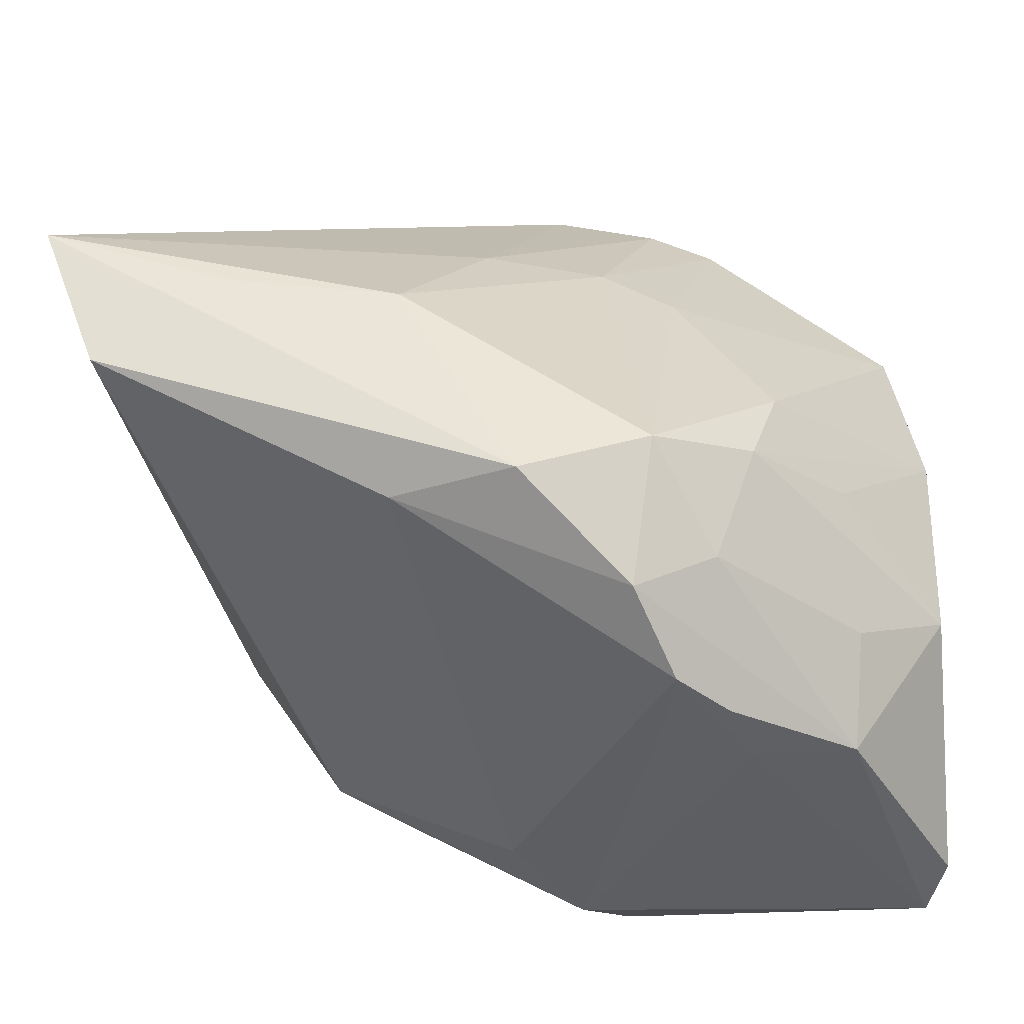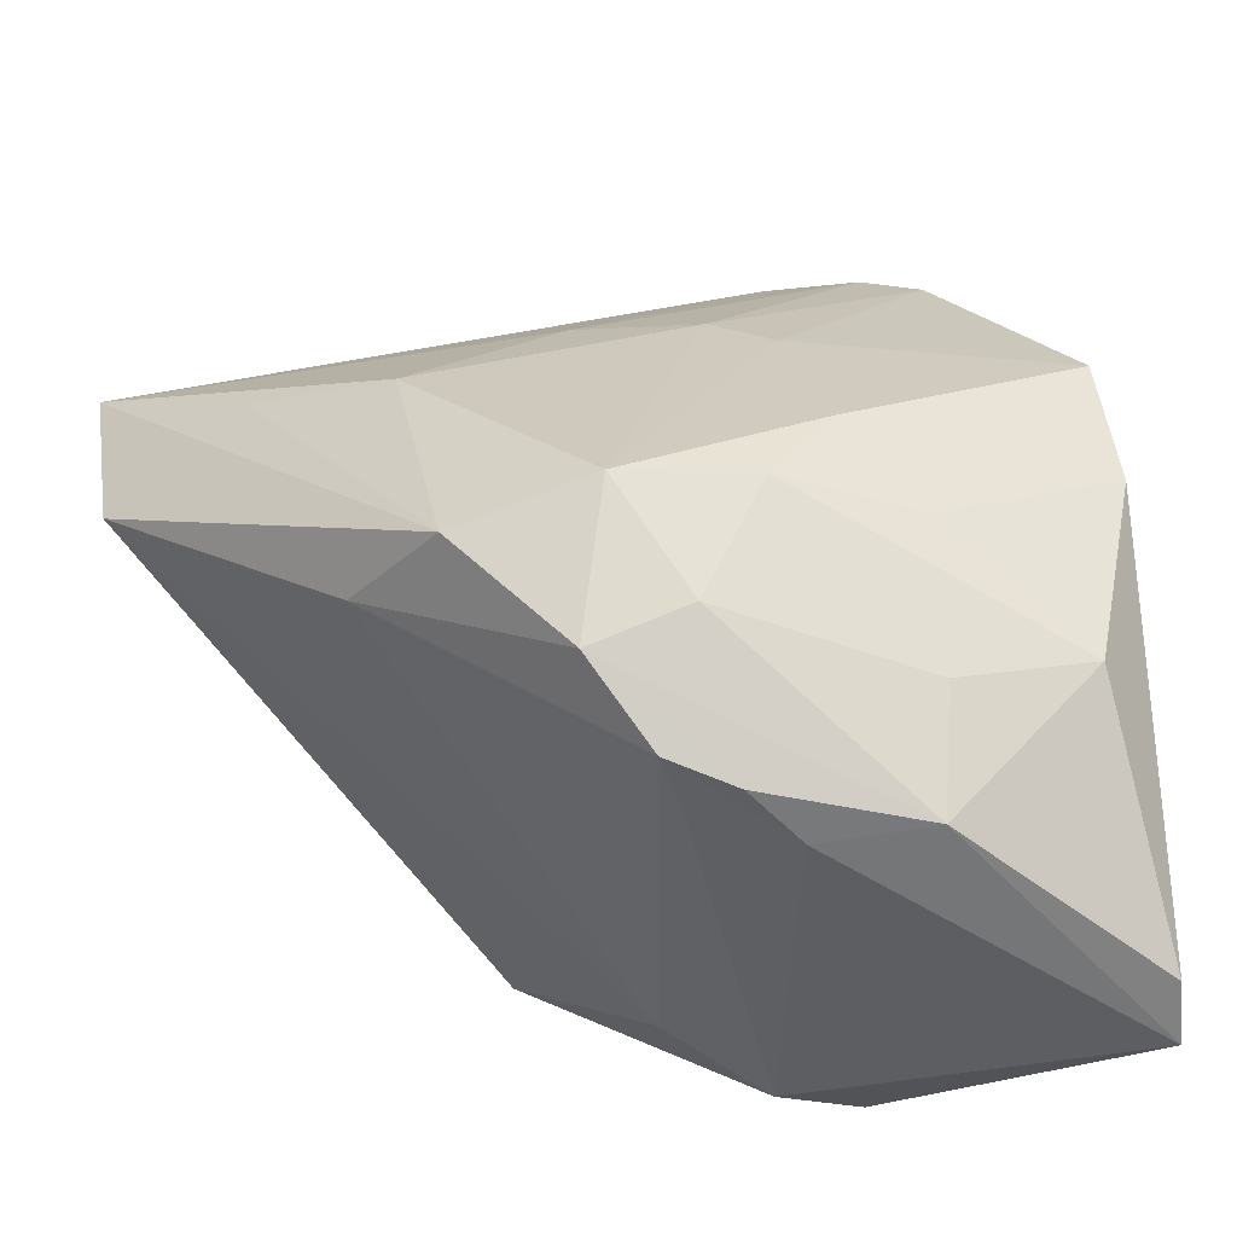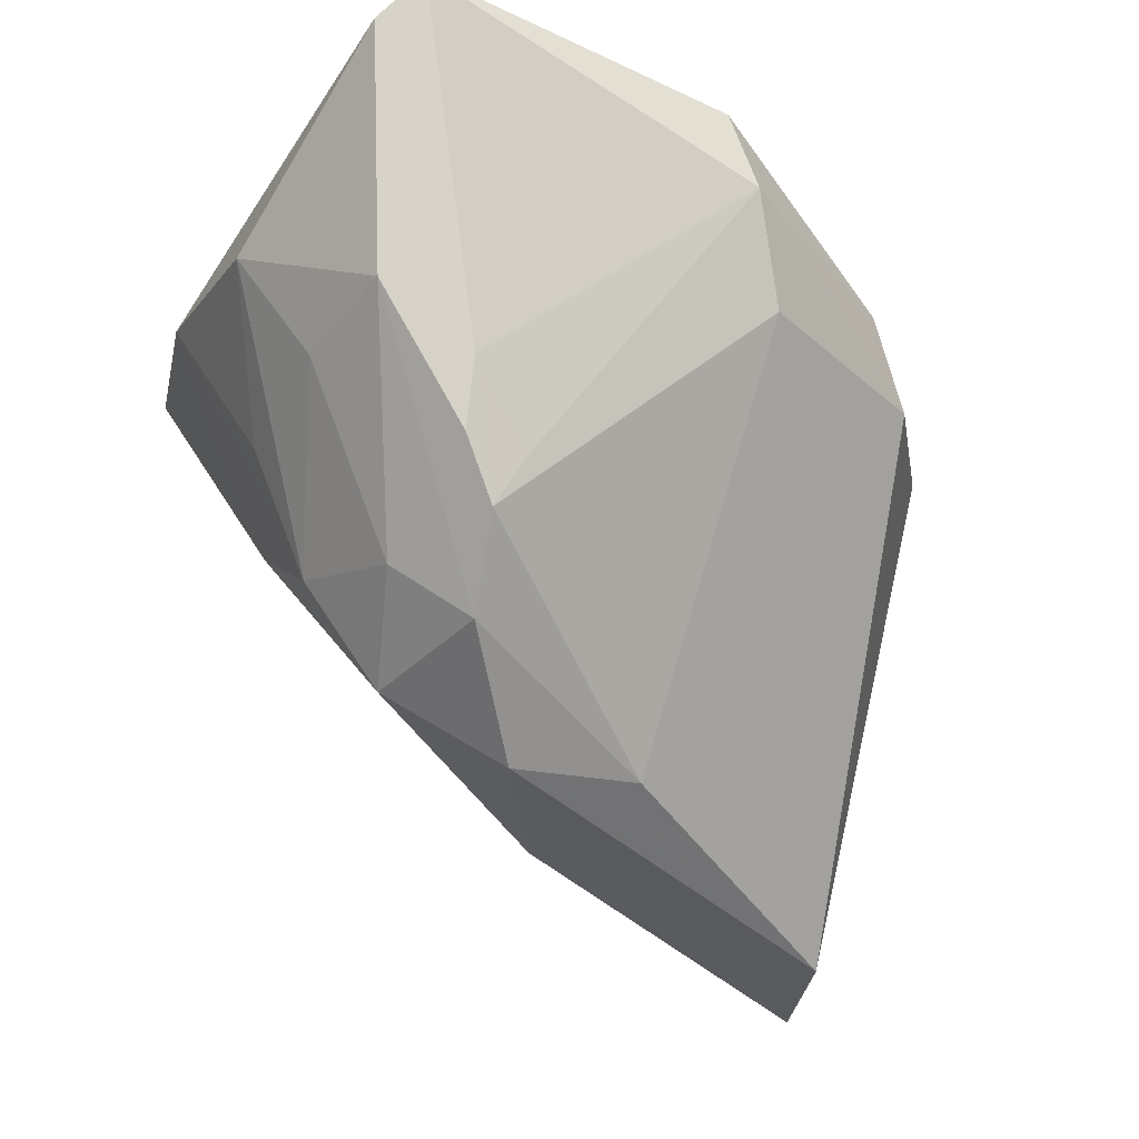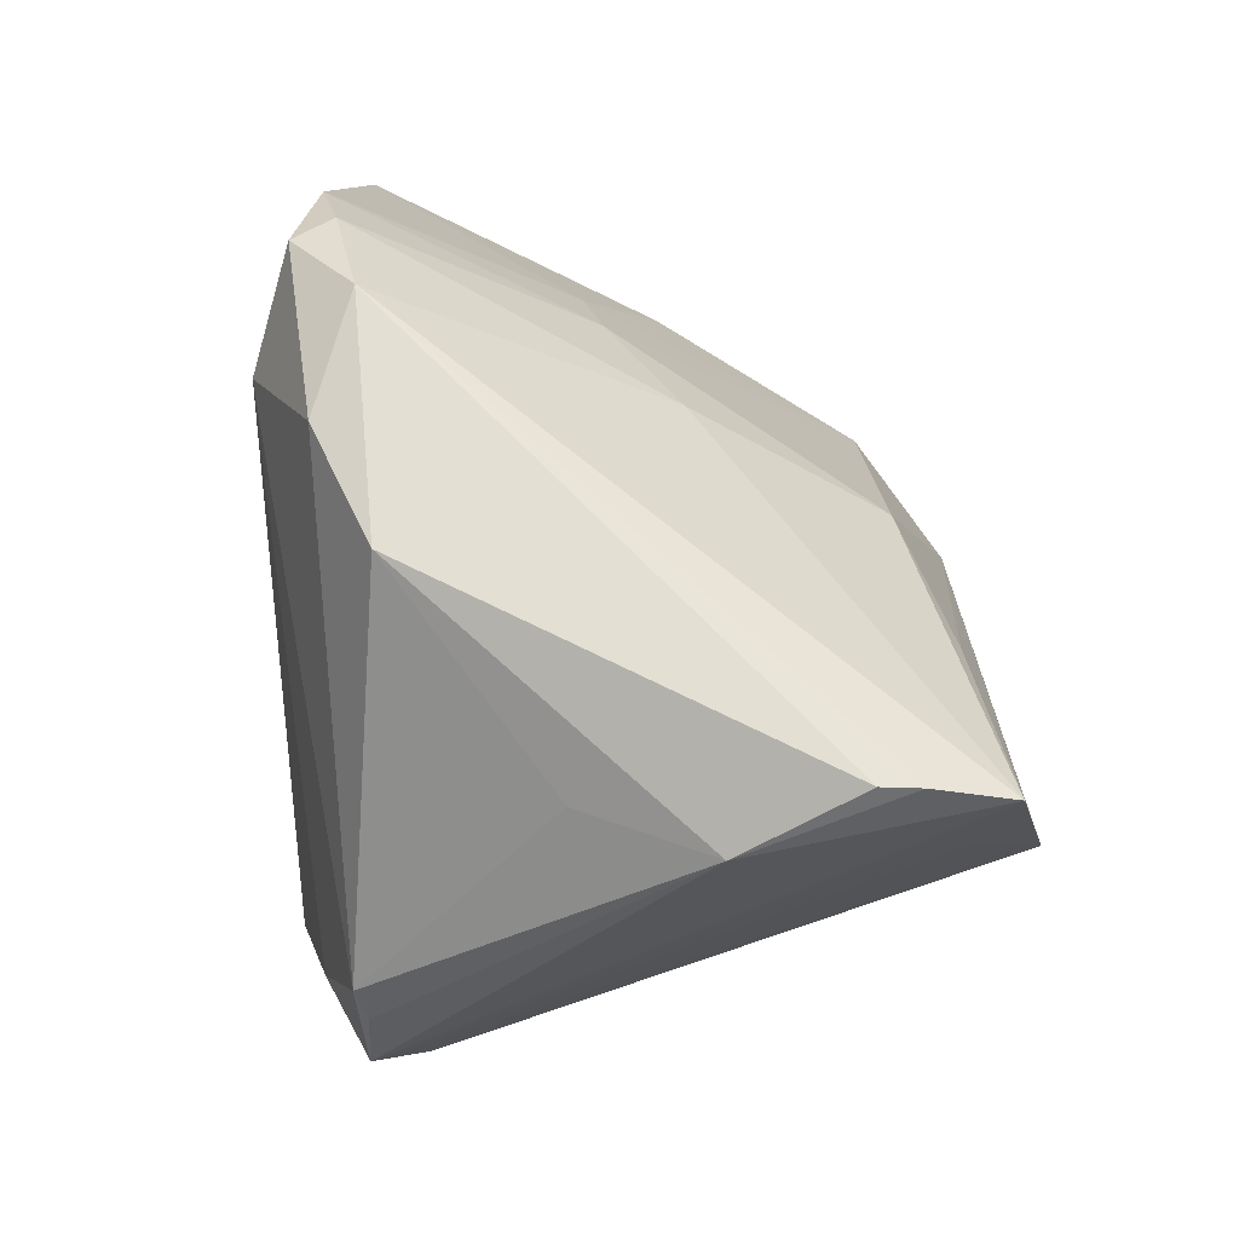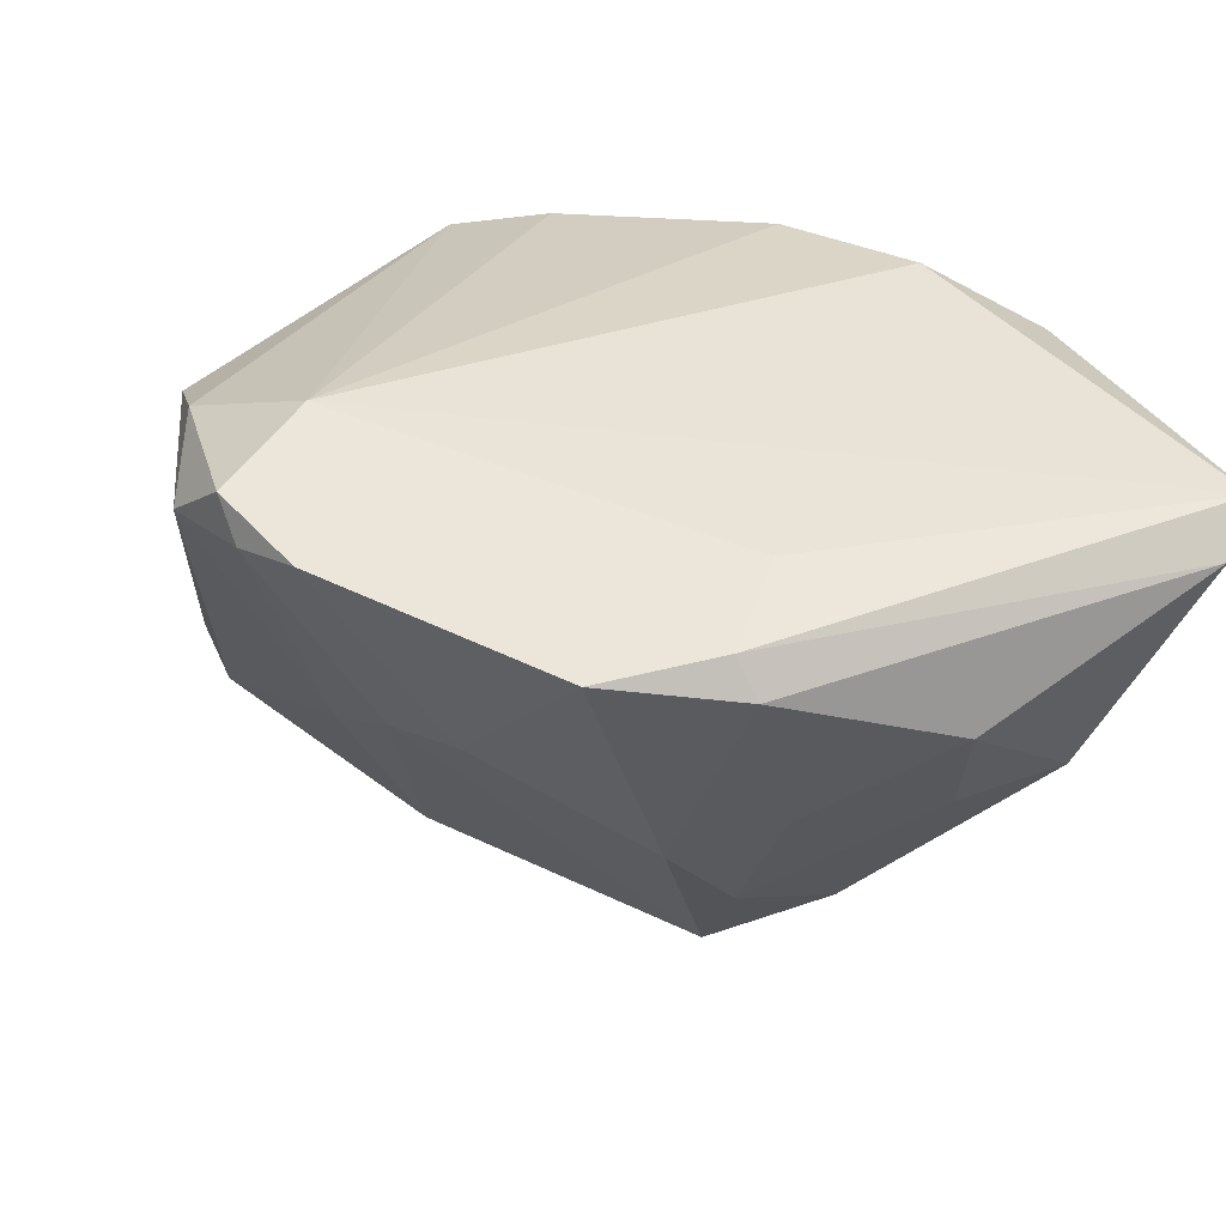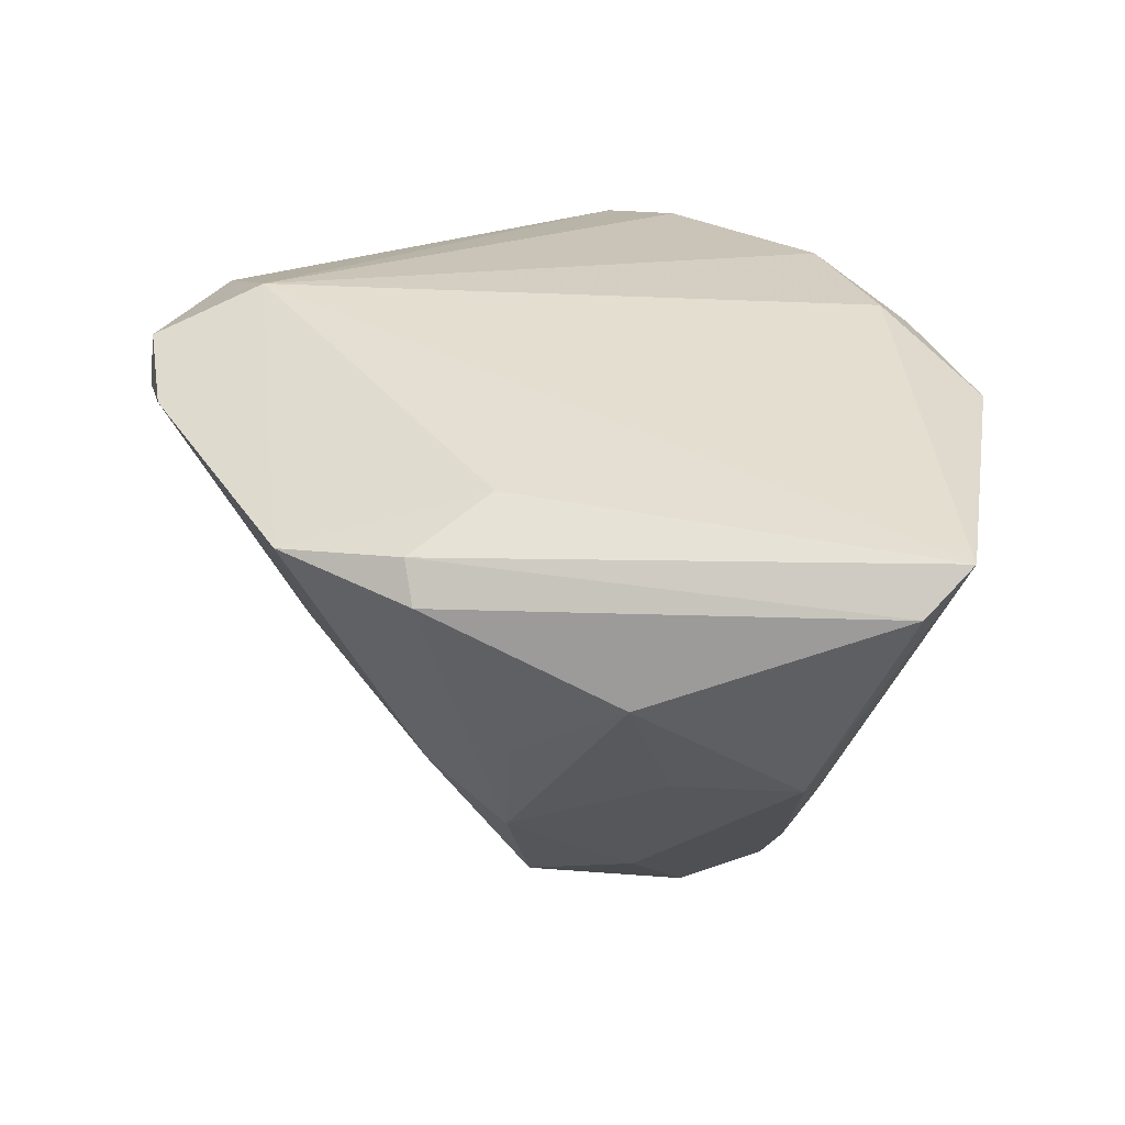
<metadata>
{"format":"obj","ext":"obj","renderer":"f3d","projection":"perspective","resolution":1024,"background":"white","views":[{"elev":-15.0,"azim":-164.4,"up":"+Y"},{"elev":-22.0,"azim":-137.1,"up":"+Y"},{"elev":-40.1,"azim":-30.9,"up":"+Z"},{"elev":48.4,"azim":85.6,"up":"+Y"},{"elev":31.8,"azim":-113.6,"up":"+Z"},{"elev":27.9,"azim":-80.8,"up":"+Z"}]}
</metadata>
<code>
v -0.02735 -0.01127 -0.02491
v -0.01909 0.03751 0.01872
v 0.00627 -0.03438 0.02163
v 0.009859 0.0381 0.02018
v -0.03925 -0.01621 -0.007533
v 0.0229 -0.02873 0.004705
v -0.04487 0.006572 0.01238
v 0.04432 0.0303 -0.0216
v -0.02735 -0.02609 -0.01967
v -0.02006 -0.01531 -0.03128
v -0.03037 0.001069 -0.01943
v -0.008911 0.04097 0.02149
v 0.04058 -0.001777 0.0185
v 0.04451 0.02776 -0.03303
v 0.004207 -0.005466 -0.03502
v 0.03971 0.001295 0.01959
v 0.03998 -0.00897 0.01879
v -0.04249 0.007744 0.0162
v 0.01756 -0.03171 0.01366
v 0.03864 0.02292 0.001503
v 0.01424 -0.02414 0.02546
v -0.045 -0.0383 0.01522
v -0.009763 -0.003956 -0.03743
v 0.02292 0.02069 -0.03212
v -0.02845 -0.02948 -0.01318
v 0.03658 0.01127 -0.03743
v -0.04023 0.02036 0.01489
v -0.03545 0.0008078 0.01994
v -0.003171 0.03074 0.0254
v 0.03213 -0.007055 0.02242
v -0.004271 -0.04242 0.01104
v -0.02297 -0.02361 -0.02507
v -0.04191 -0.04242 0.01944
v -0.0008025 0.04297 0.01596
v -0.01103 0.02744 -0.004995
v -0.02063 -0.02664 -0.01936
v 0.02193 0.03563 0.01552
v -0.03762 -0.0005588 -0.006475
v -0.03148 0.00875 -0.01172
v -0.0009096 -0.03173 0.02618
v 0.0445 0.02999 -0.02532
v -0.0465 -0.01318 0.004516
v -0.007555 -0.04242 0.01999
v 0.001413 -0.03667 0.001661
v -0.0189 0.02341 -0.003746
v -0.02201 0.000293 -0.03035
v 0.0008086 0.02864 -0.01118
v -0.0121 0.04048 0.0175
v -0.03835 -0.02855 -0.007505
v 0.005381 0.0185 -0.02896
v 0.03696 -0.01257 0.01365
v 0.04547 0.02376 -0.0103
v 0.04095 0.018 -0.03053
f 50 47 14
f 33 29 28
f 29 27 28
f 29 16 4
f 16 37 4
f 30 16 29
f 29 21 30
f 33 28 18
f 18 28 27
f 46 1 11
f 12 27 29
f 29 4 12
f 46 50 23
f 19 31 6
f 33 18 22
f 33 22 49
f 49 22 42
f 20 37 16
f 16 52 20
f 20 52 37
f 13 52 16
f 17 30 21
f 19 6 17
f 17 6 51
f 17 3 19
f 21 3 17
f 52 13 17
f 16 30 17
f 17 13 16
f 14 52 17
f 17 53 14
f 7 18 27
f 42 22 7
f 7 22 18
f 27 12 2
f 2 12 48
f 2 45 27
f 34 12 4
f 34 4 37
f 48 12 34
f 14 47 34
f 47 48 34
f 35 48 47
f 47 50 35
f 35 2 48
f 45 2 35
f 35 50 46
f 46 45 35
f 24 50 14
f 14 23 24
f 24 23 50
f 40 3 21
f 40 21 29
f 40 29 33
f 44 6 31
f 51 6 26
f 26 17 51
f 53 17 26
f 14 53 26
f 26 23 14
f 15 23 26
f 26 44 15
f 6 44 26
f 15 44 32
f 5 49 42
f 1 49 5
f 42 11 5
f 5 11 1
f 39 7 27
f 11 7 39
f 46 11 39
f 39 45 46
f 27 45 39
f 38 11 42
f 42 7 38
f 38 7 11
f 8 34 37
f 37 52 8
f 3 40 43
f 43 40 33
f 43 31 19
f 19 3 43
f 33 31 43
f 10 49 1
f 10 1 46
f 46 23 10
f 10 23 15
f 15 32 10
f 36 44 31
f 36 32 44
f 33 49 25
f 32 36 25
f 25 31 33
f 25 36 31
f 14 34 41
f 34 8 41
f 41 52 14
f 41 8 52
f 9 25 49
f 32 25 9
f 49 10 9
f 9 10 32

</code>
